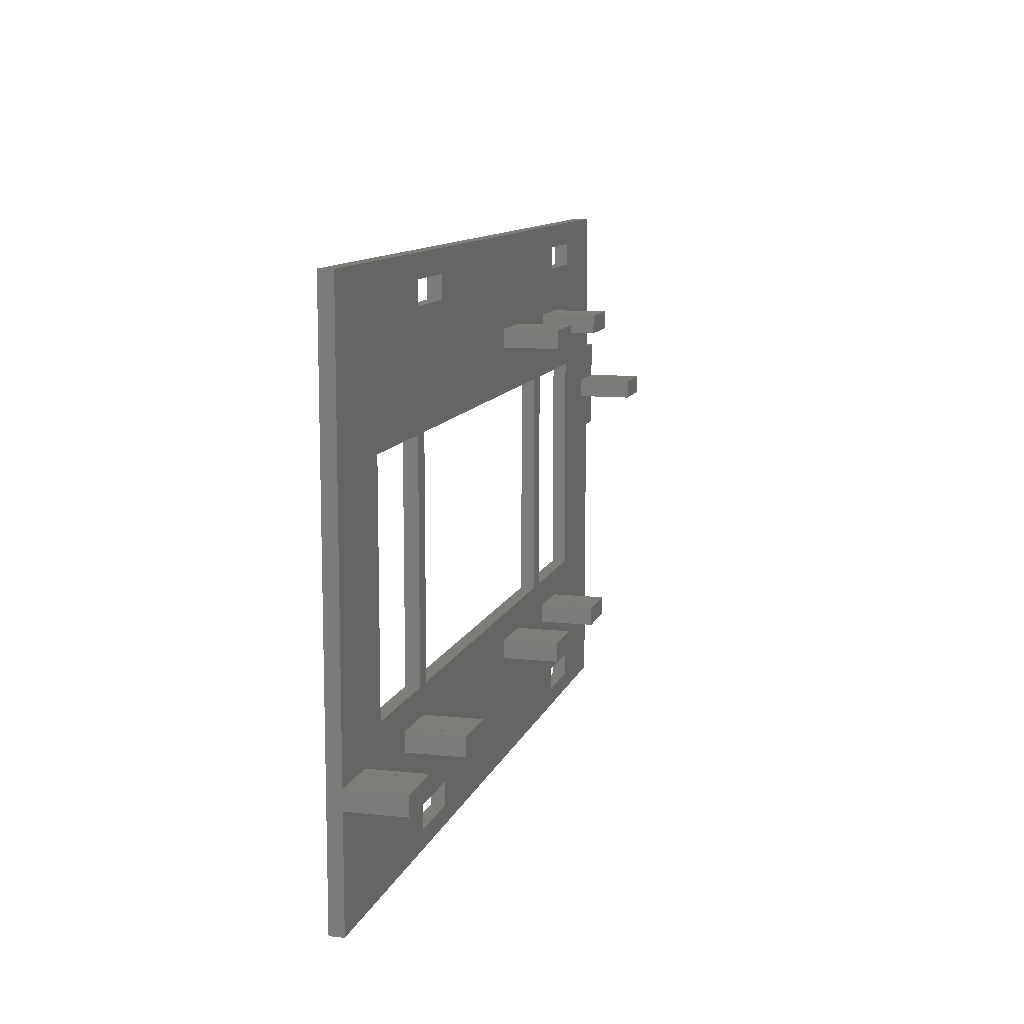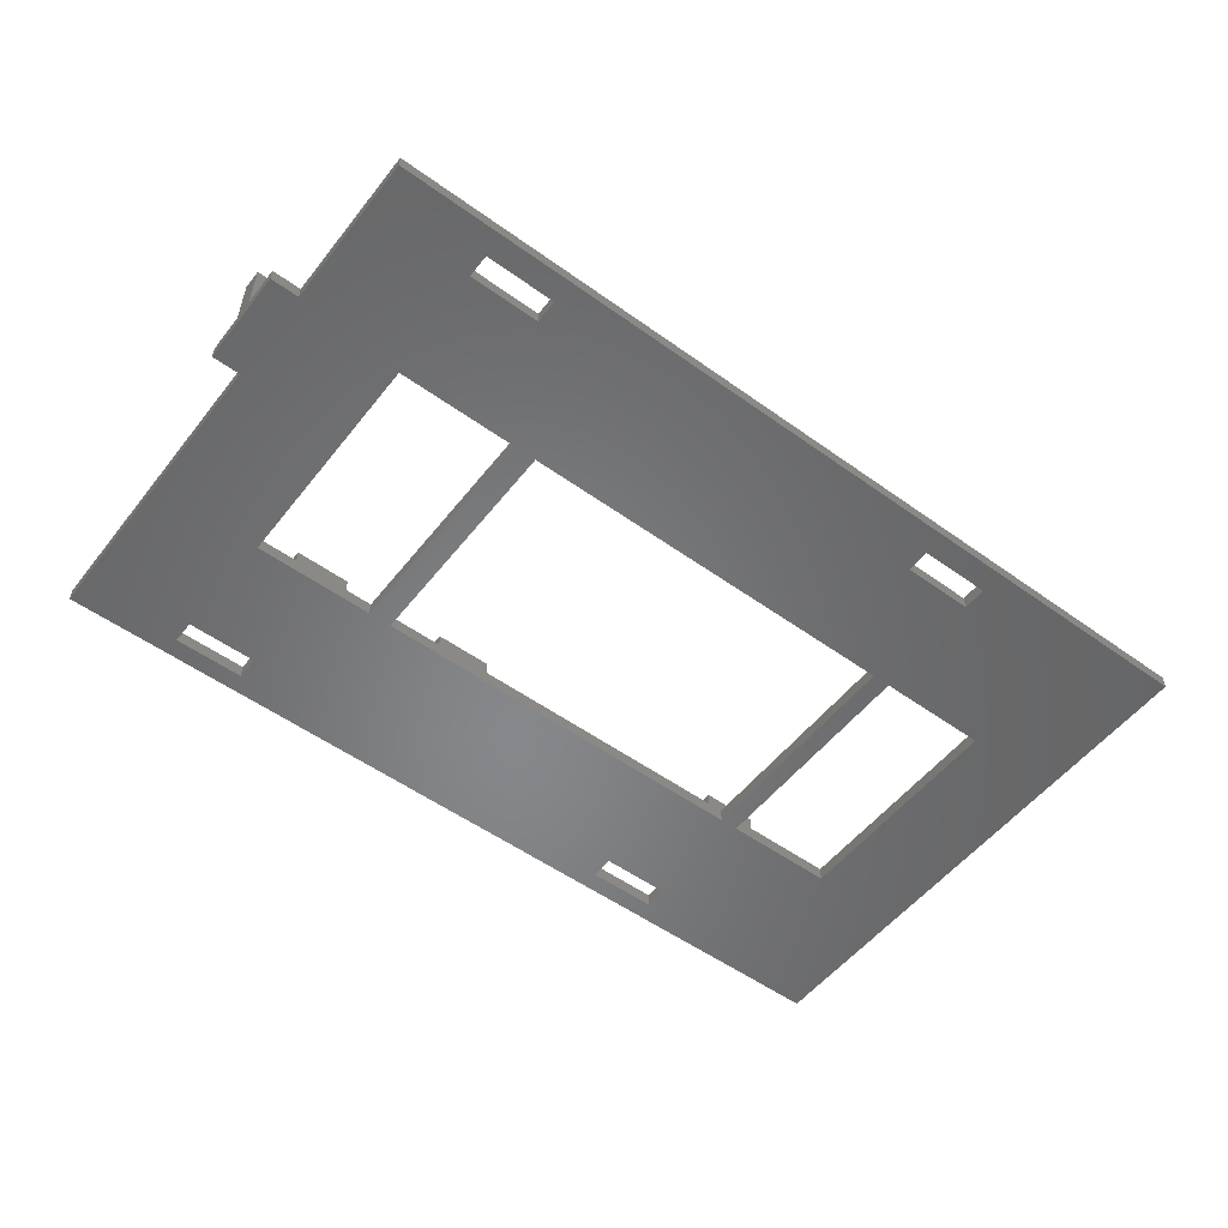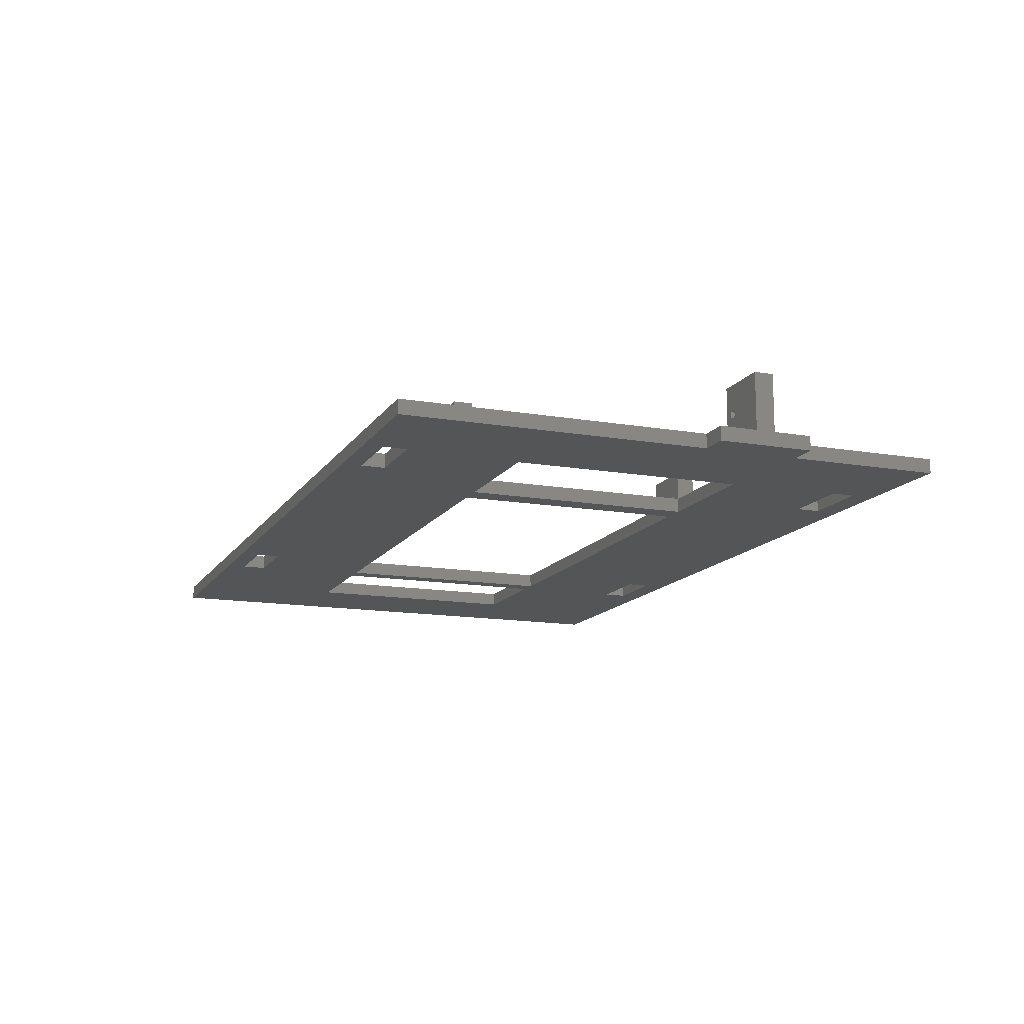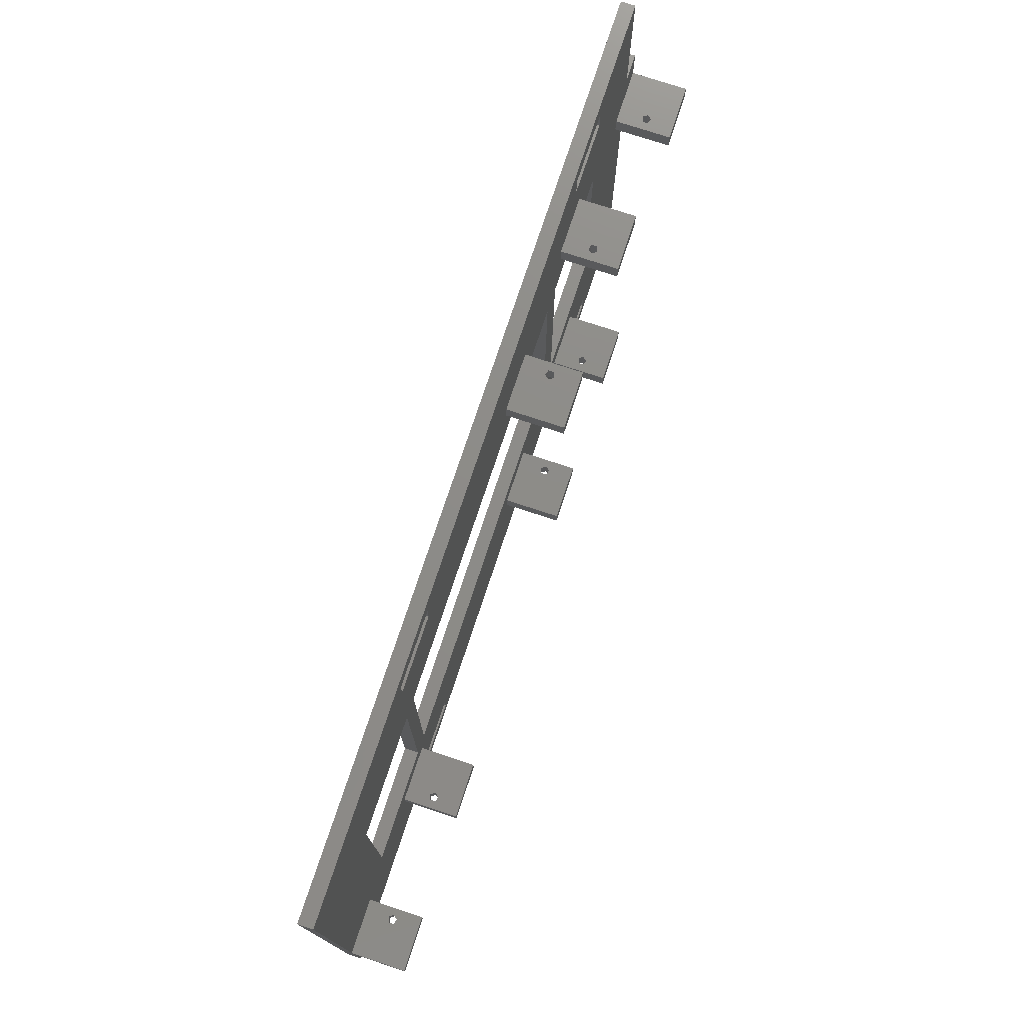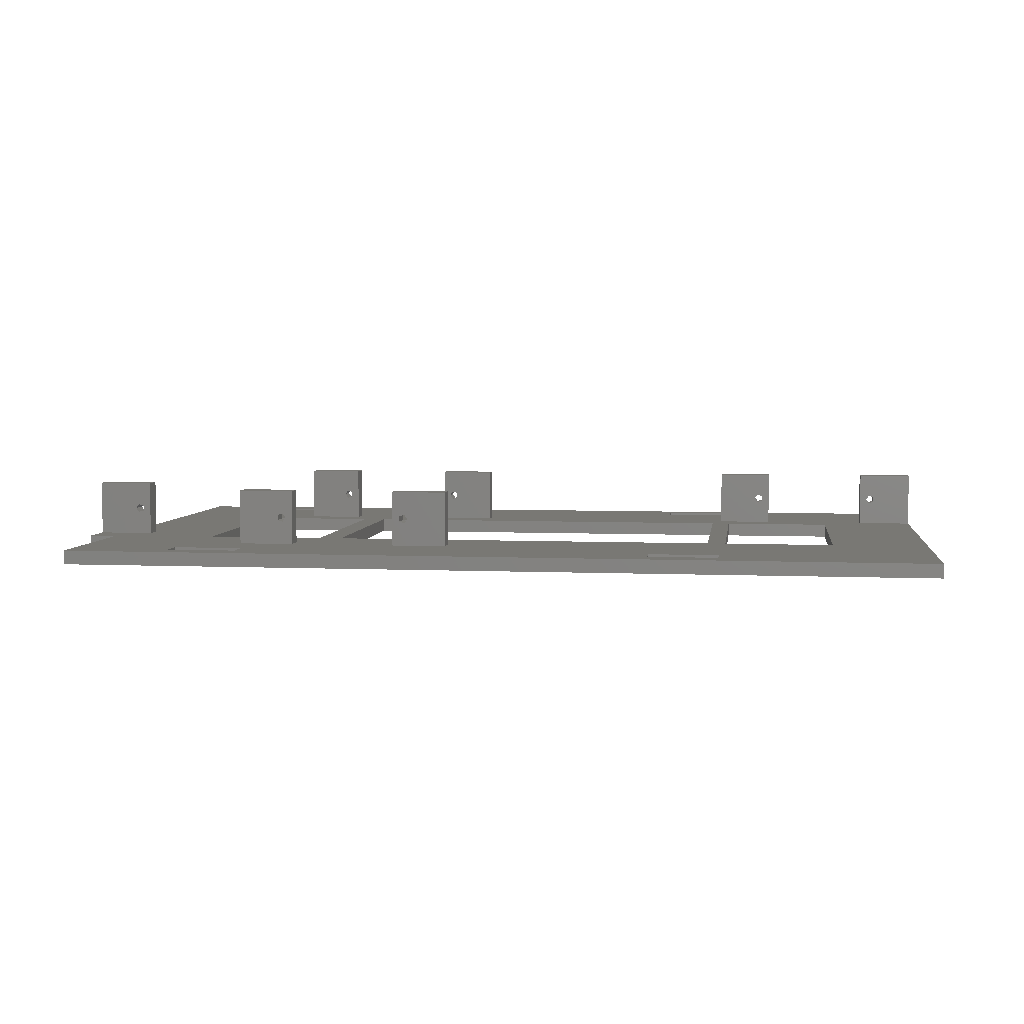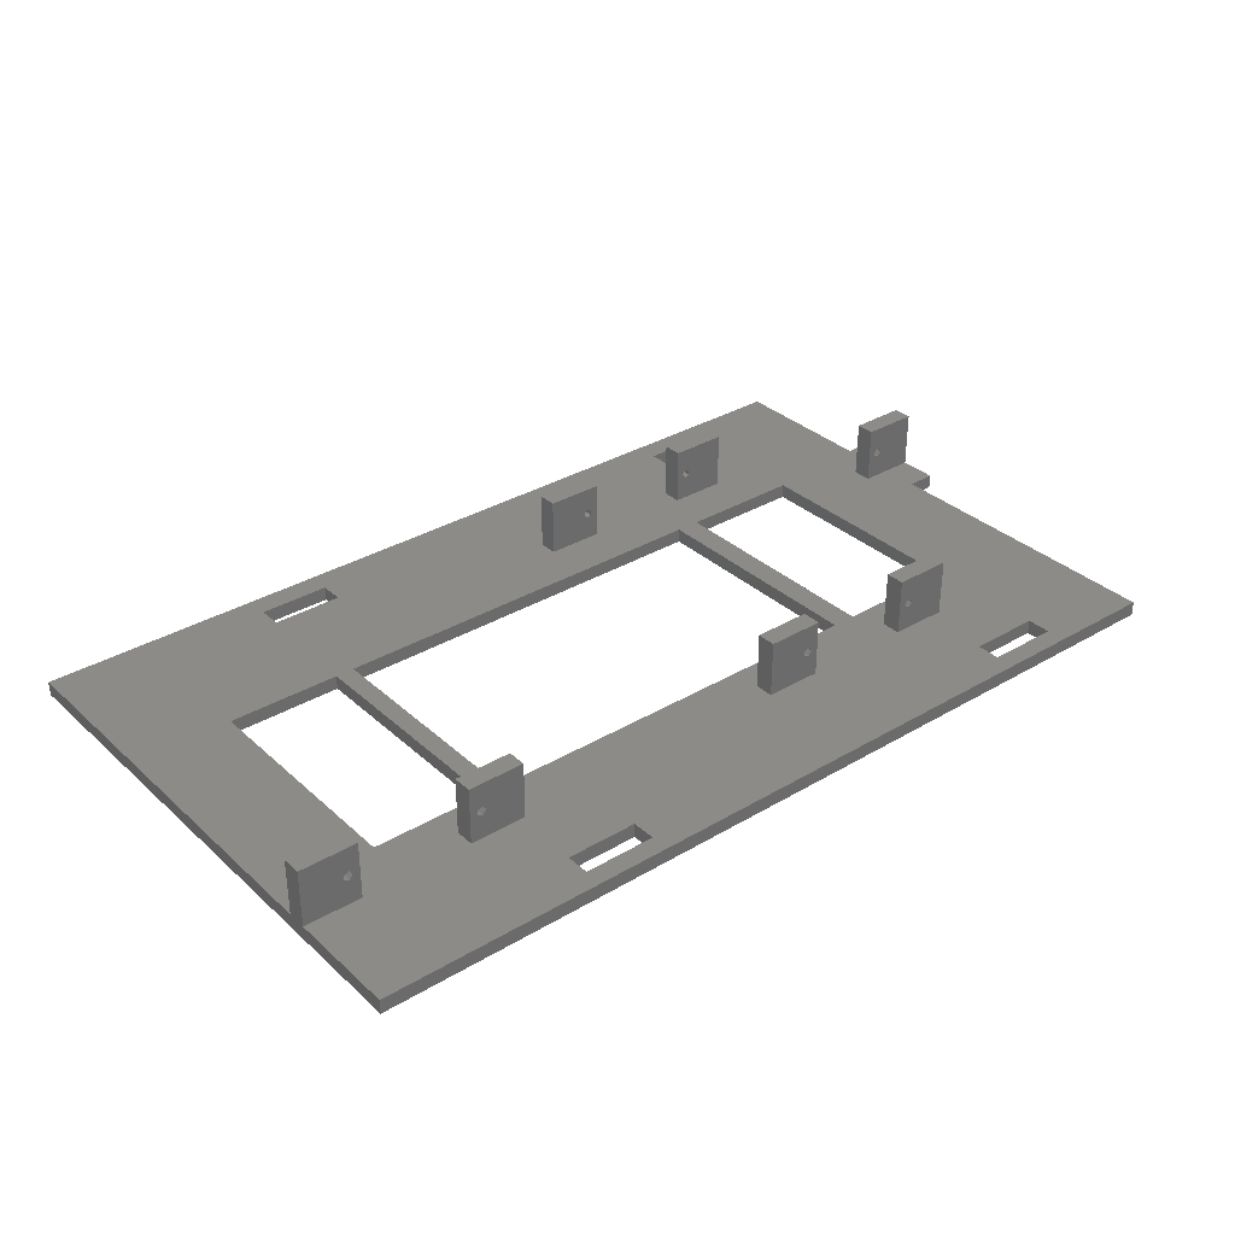
<metadata>
{"format":"stl","ext":"stl","renderer":"f3d","projection":"perspective","resolution":1024,"background":"white","views":[{"elev":10.7,"azim":-75.2,"up":"+Y"},{"elev":-53.8,"azim":142.6,"up":"+Z"},{"elev":-13.9,"azim":68.8,"up":"+Z"},{"elev":75.3,"azim":-71.7,"up":"+Y"},{"elev":5.0,"azim":-172.3,"up":"+Z"},{"elev":33.2,"azim":-39.2,"up":"+Z"}]}
</metadata>
<code>
# stl→obj: 198 verts, 444 faces
v -6 107 0
v -6 18 3
v -6 107 3
v -6 14 3
v -6 18 15
v -6 -9 0
v -6 -9 3
v -6 14 15
v 128 24 3
v 101 18 3
v 113 18 3
v 55 0 3
v 101 14 3
v 43 24 3
v 41 18 3
v 41 14 3
v 40 0 3
v 29 14 3
v 40 -5 3
v 136 83 3
v 113 83 3
v 128 73 3
v 101 83 3
v 101 87 3
v 55 97 3
v 43 73 3
v 39 24 3
v 40 97 3
v 39 73 3
v 29 18 3
v 15 24 3
v 133 24 3
v 148 18 3
v 159 24 3
v 136 18 3
v 182 55 3
v 159 73 3
v 160 97 3
v 148 87 3
v 145 97 3
v 136 87 3
v 182 75 3
v 182 107 3
v 160 102 3
v 145 102 3
v 113 87 3
v 133 73 3
v 55 102 3
v 40 102 3
v 15 73 3
v 6 18 3
v 188 55 3
v 188 75 3
v 160 0 3
v 182 -9 3
v 160 -5 3
v 145 -5 3
v 136 14 3
v 113 14 3
v 55 -5 3
v 6 14 3
v 148 14 3
v 145 0 3
v 148 83 3
v 182 107 0
v 182 75 0
v 182 55 0
v 182 -9 0
v 43 73 0
v 55 97 0
v 128 73 0
v 40 97 0
v 43 24 0
v 39 24 0
v 55 0 0
v 128 24 0
v 55 -5 0
v 40 0 0
v 159 73 0
v 159 24 0
v 145 0 0
v 160 0 0
v 133 24 0
v 160 -5 0
v 145 -5 0
v 133 73 0
v 40 -5 0
v 39 73 0
v 15 24 0
v 15 73 0
v 188 75 0
v 188 55 0
v 160 97 0
v 160 102 0
v 145 102 0
v 145 97 0
v 55 102 0
v 40 102 0
v 6 14 15
v 6 18 15
v 2.691 18 9.588
v 3.809 18 9.951
v 4.5 18 9
v 3.809 18 8.049
v 2.691 18 8.412
v 2.691 14 9.588
v 3.809 14 9.951
v 2.691 14 8.412
v 4.5 14 9
v 3.809 14 8.049
v 29 18 15
v 29 14 15
v 41 14 15
v 41 18 15
v 31.81 18 9.951
v 32.5 18 9
v 31.81 18 8.049
v 30.69 18 9.588
v 30.69 18 8.412
v 31.81 14 9.951
v 30.69 14 9.588
v 30.69 14 8.412
v 31.81 14 8.049
v 32.5 14 9
v 101 18 15
v 101 14 15
v 113 14 15
v 113 18 15
v 109.7 18 9.588
v 110.8 18 9.951
v 111.5 18 9
v 110.8 18 8.049
v 109.7 18 8.412
v 109.7 14 9.588
v 110.8 14 9.951
v 109.7 14 8.412
v 111.5 14 9
v 110.8 14 8.049
v 136 18 15
v 136 14 15
v 148 14 15
v 148 18 15
v 138.8 18 9.951
v 139.5 18 9
v 138.8 18 8.049
v 137.7 18 9.588
v 137.7 18 8.412
v 138.8 14 9.951
v 137.7 14 9.588
v 137.7 14 8.412
v 138.8 14 8.049
v 139.5 14 9
v 148 83 15
v 148 87 15
v 136 87 15
v 136 83 15
v 139.3 83 9.588
v 138.2 83 9.951
v 137.5 83 9
v 138.2 83 8.049
v 139.3 83 8.412
v 139.3 87 9.588
v 138.2 87 9.951
v 139.3 87 8.412
v 137.5 87 9
v 138.2 87 8.049
v 113 83 15
v 113 87 15
v 101 87 15
v 101 83 15
v 110.2 83 9.951
v 109.5 83 9
v 110.2 83 8.049
v 111.3 83 9.588
v 111.3 83 8.412
v 110.2 87 9.951
v 111.3 87 9.588
v 111.3 87 8.412
v 110.2 87 8.049
v 109.5 87 9
v 176 63 3
v 176 67 15
v 176 67 3
v 176 63 15
v 188 67 3
v 188 63 3
v 188 63 15
v 188 67 15
v 178.8 63 9.951
v 177.7 63 9.588
v 177.7 63 8.412
v 178.8 63 8.049
v 179.5 63 9
v 178.8 67 9.951
v 179.5 67 9
v 178.8 67 8.049
v 177.7 67 9.588
v 177.7 67 8.412
f 1 2 3
f 2 4 5
f 6 2 1
f 2 6 4
f 4 6 7
f 5 4 8
f 9 10 11
f 10 12 13
f 14 10 9
f 14 12 10
f 15 12 14
f 16 12 15
f 16 17 12
f 17 18 19
f 18 17 16
f 20 21 22
f 23 22 21
f 24 25 23
f 26 23 25
f 23 26 22
f 27 14 26
f 28 26 25
f 29 26 28
f 27 26 29
f 14 27 15
f 27 30 15
f 30 31 18
f 31 30 27
f 32 33 34
f 9 35 32
f 33 32 35
f 34 36 37
f 38 39 37
f 40 39 38
f 39 40 41
f 38 42 43
f 37 42 38
f 38 43 44
f 43 45 44
f 45 41 40
f 46 20 41
f 47 22 32
f 20 22 47
f 21 20 46
f 45 46 41
f 45 24 46
f 25 24 48
f 45 48 24
f 43 48 45
f 3 48 43
f 3 28 49
f 28 50 29
f 2 31 50
f 48 3 49
f 28 3 50
f 2 50 3
f 31 2 51
f 42 52 53
f 52 42 36
f 42 37 36
f 36 54 55
f 56 55 54
f 57 55 56
f 9 32 22
f 35 9 58
f 59 58 9
f 59 9 11
f 58 59 57
f 13 57 59
f 60 13 12
f 13 60 57
f 57 60 55
f 7 60 19
f 61 18 31
f 61 31 51
f 18 61 19
f 7 61 4
f 60 7 55
f 61 7 19
f 36 34 54
f 62 34 33
f 34 62 54
f 62 63 54
f 63 58 57
f 58 63 62
f 64 37 39
f 47 64 20
f 64 47 37
f 42 65 43
f 65 42 66
f 55 67 36
f 67 55 68
f 69 70 71
f 69 72 70
f 73 74 69
f 75 76 77
f 75 73 76
f 74 73 78
f 78 73 75
f 79 67 80
f 81 80 82
f 80 81 83
f 80 68 82
f 68 80 67
f 82 68 84
f 68 85 84
f 76 81 85
f 83 76 86
f 81 76 83
f 85 77 76
f 68 77 85
f 6 77 68
f 6 78 87
f 88 69 74
f 69 88 72
f 78 89 74
f 89 6 90
f 78 6 89
f 77 6 87
f 67 91 92
f 91 67 66
f 67 93 66
f 66 93 65
f 94 65 93
f 95 65 94
f 71 86 76
f 96 71 95
f 97 71 70
f 71 97 95
f 95 97 65
f 1 97 98
f 90 72 88
f 1 72 90
f 97 1 65
f 72 1 98
f 1 90 6
f 67 79 93
f 79 96 93
f 71 96 86
f 86 96 79
f 78 12 17
f 12 78 75
f 81 54 63
f 54 81 82
f 70 28 25
f 28 70 72
f 93 40 38
f 40 93 96
f 31 90 50
f 90 31 89
f 74 29 88
f 29 74 27
f 90 29 50
f 29 90 88
f 74 31 27
f 31 74 89
f 32 86 47
f 86 32 83
f 80 37 79
f 37 80 34
f 86 37 47
f 37 86 79
f 80 32 34
f 32 80 83
f 14 69 26
f 69 14 73
f 76 22 71
f 22 76 9
f 69 22 26
f 22 69 71
f 76 14 9
f 14 76 73
f 6 55 7
f 55 6 68
f 19 78 17
f 78 19 87
f 77 12 75
f 12 77 60
f 77 19 60
f 19 77 87
f 57 81 63
f 81 57 85
f 84 54 82
f 54 84 56
f 84 57 56
f 57 84 85
f 65 3 43
f 3 65 1
f 28 98 49
f 98 28 72
f 70 48 97
f 48 70 25
f 98 48 49
f 48 98 97
f 40 95 45
f 95 40 96
f 93 44 94
f 44 93 38
f 95 44 45
f 44 95 94
f 52 91 53
f 91 52 92
f 91 42 53
f 42 91 66
f 67 52 36
f 52 67 92
f 5 99 100
f 99 5 8
f 99 51 100
f 51 99 61
f 101 100 102
f 100 103 102
f 103 51 104
f 51 103 100
f 100 101 5
f 105 5 101
f 51 105 104
f 2 105 51
f 105 2 5
f 106 99 8
f 99 106 107
f 8 108 106
f 61 108 4
f 4 108 8
f 109 99 107
f 109 61 99
f 110 61 109
f 108 61 110
f 109 102 103
f 102 109 107
f 106 102 107
f 102 106 101
f 106 105 101
f 105 106 108
f 105 110 104
f 110 105 108
f 110 103 104
f 103 110 109
f 18 111 30
f 111 18 112
f 111 113 114
f 113 111 112
f 113 15 114
f 15 113 16
f 114 115 111
f 114 116 115
f 15 116 114
f 116 15 117
f 118 111 115
f 119 111 118
f 30 117 15
f 119 30 111
f 117 30 119
f 112 120 113
f 112 121 120
f 112 122 121
f 122 18 123
f 18 122 112
f 124 113 120
f 16 124 123
f 16 123 18
f 124 16 113
f 124 115 116
f 115 124 120
f 121 115 120
f 115 121 118
f 121 119 118
f 119 121 122
f 119 123 117
f 123 119 122
f 123 116 117
f 116 123 124
f 13 125 10
f 125 13 126
f 125 127 128
f 127 125 126
f 127 11 128
f 11 127 59
f 129 128 130
f 128 131 130
f 131 11 132
f 11 131 128
f 128 129 125
f 133 125 129
f 11 133 132
f 10 133 11
f 133 10 125
f 134 127 126
f 127 134 135
f 126 136 134
f 59 136 13
f 13 136 126
f 137 127 135
f 137 59 127
f 138 59 137
f 136 59 138
f 137 130 131
f 130 137 135
f 134 130 135
f 130 134 129
f 134 133 129
f 133 134 136
f 133 138 132
f 138 133 136
f 138 131 132
f 131 138 137
f 58 139 35
f 139 58 140
f 139 141 142
f 141 139 140
f 141 33 142
f 33 141 62
f 142 143 139
f 142 144 143
f 33 144 142
f 144 33 145
f 146 139 143
f 147 139 146
f 35 145 33
f 147 35 139
f 145 35 147
f 140 148 141
f 140 149 148
f 140 150 149
f 150 58 151
f 58 150 140
f 152 141 148
f 62 152 151
f 62 151 58
f 152 62 141
f 152 143 144
f 143 152 148
f 149 143 148
f 143 149 146
f 149 147 146
f 147 149 150
f 147 151 145
f 151 147 150
f 151 144 145
f 144 151 152
f 153 39 154
f 39 153 64
f 155 153 154
f 153 155 156
f 20 155 41
f 155 20 156
f 157 156 158
f 156 159 158
f 159 20 160
f 20 159 156
f 156 157 153
f 161 153 157
f 20 161 160
f 64 161 20
f 161 64 153
f 162 155 154
f 155 162 163
f 154 164 162
f 41 164 39
f 39 164 154
f 165 155 163
f 165 41 155
f 166 41 165
f 164 41 166
f 158 165 163
f 165 158 159
f 158 162 157
f 162 158 163
f 161 162 164
f 162 161 157
f 166 161 164
f 161 166 160
f 159 166 165
f 166 159 160
f 167 46 168
f 46 167 21
f 169 167 168
f 167 169 170
f 23 169 24
f 169 23 170
f 170 171 167
f 170 172 171
f 23 172 170
f 172 23 173
f 174 167 171
f 175 167 174
f 21 173 23
f 175 21 167
f 173 21 175
f 168 176 169
f 168 177 176
f 168 178 177
f 178 46 179
f 46 178 168
f 180 169 176
f 24 180 179
f 24 179 46
f 180 24 169
f 171 180 176
f 180 171 172
f 171 177 174
f 177 171 176
f 175 177 178
f 177 175 174
f 179 175 178
f 175 179 173
f 172 179 180
f 179 172 173
f 181 182 183
f 182 181 184
f 181 185 186
f 185 181 183
f 187 185 188
f 185 187 186
f 184 189 187
f 184 190 189
f 184 191 190
f 191 181 192
f 181 191 184
f 193 187 189
f 186 193 192
f 186 192 181
f 193 186 187
f 182 187 188
f 187 182 184
f 188 194 182
f 188 195 194
f 185 195 188
f 195 185 196
f 197 182 194
f 198 182 197
f 183 196 185
f 198 183 182
f 196 183 198
f 192 195 196
f 195 192 193
f 198 192 196
f 192 198 191
f 190 198 197
f 198 190 191
f 190 194 189
f 194 190 197
f 193 194 195
f 194 193 189

</code>
